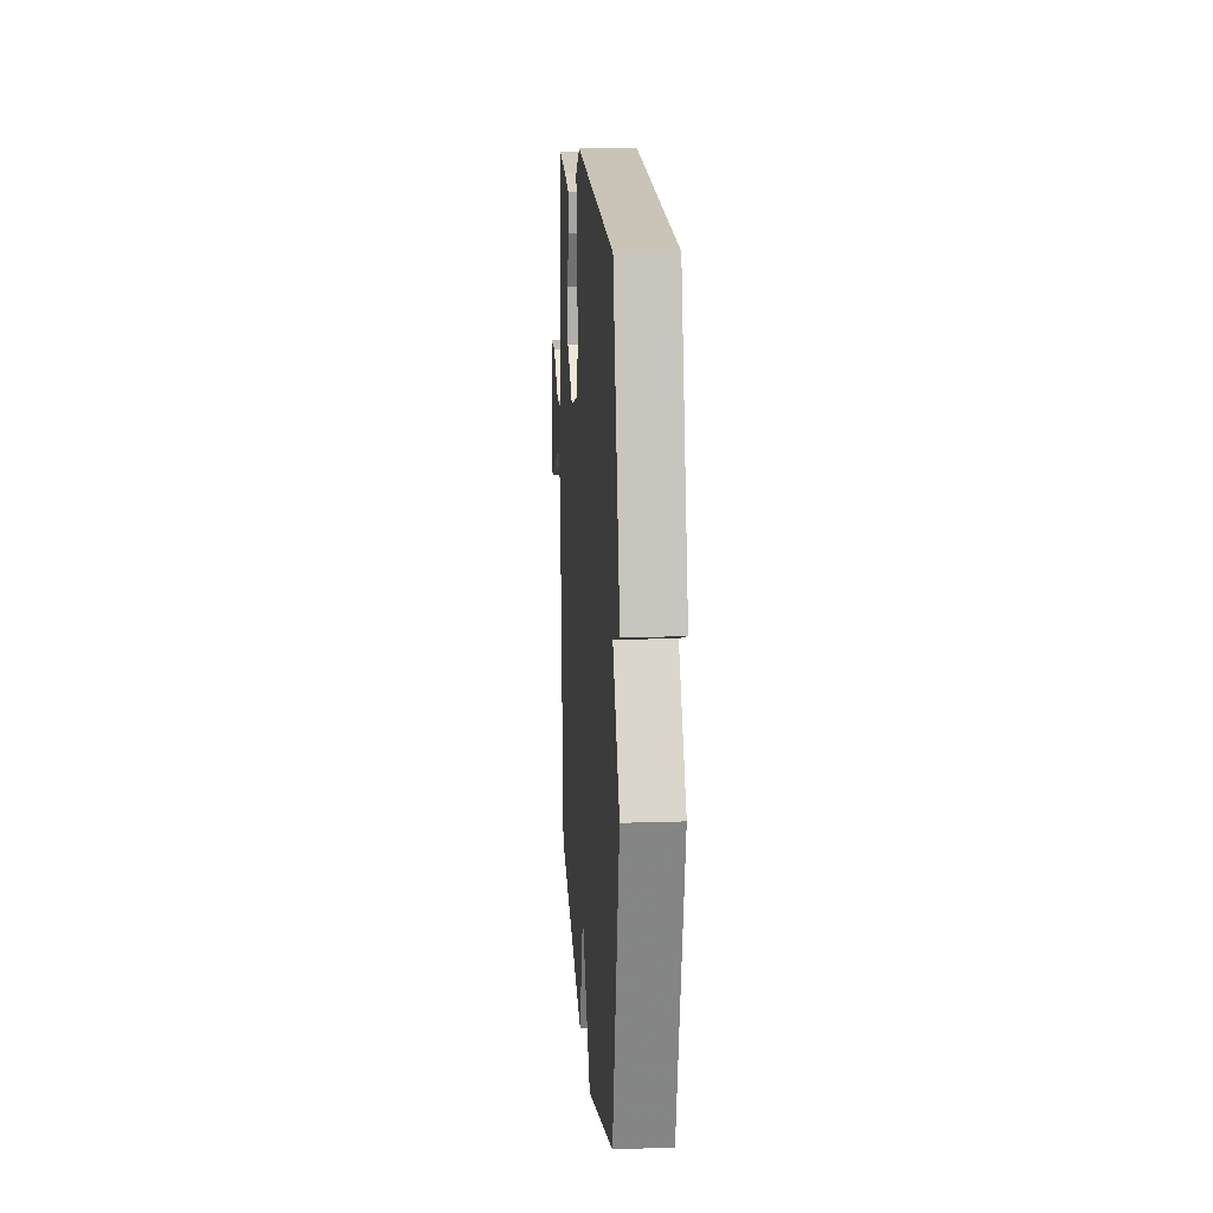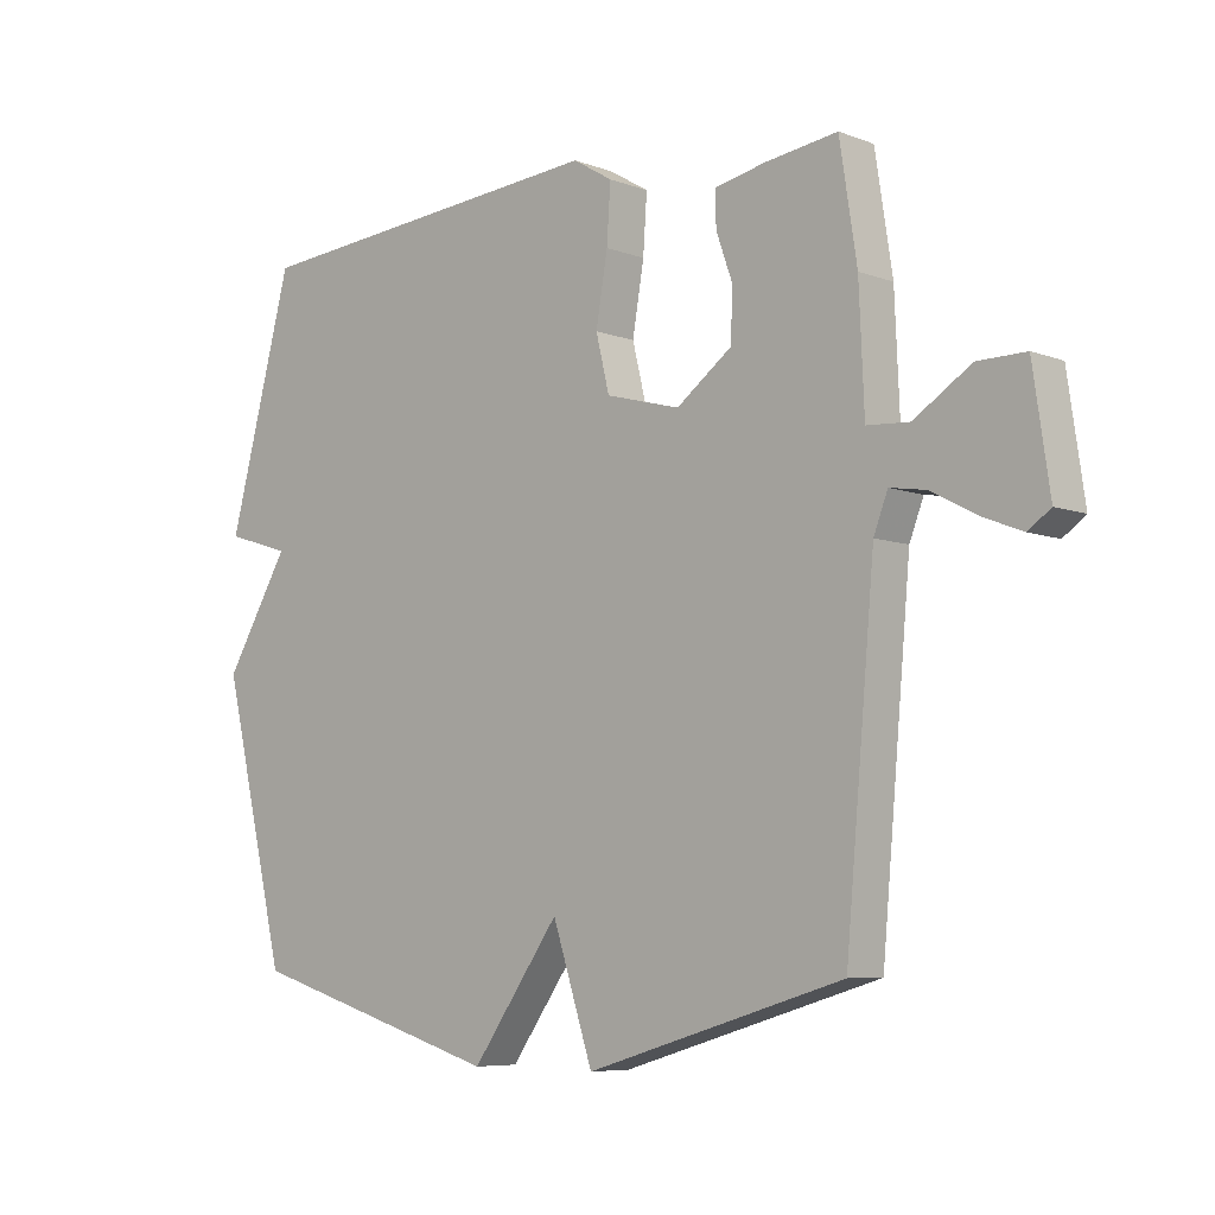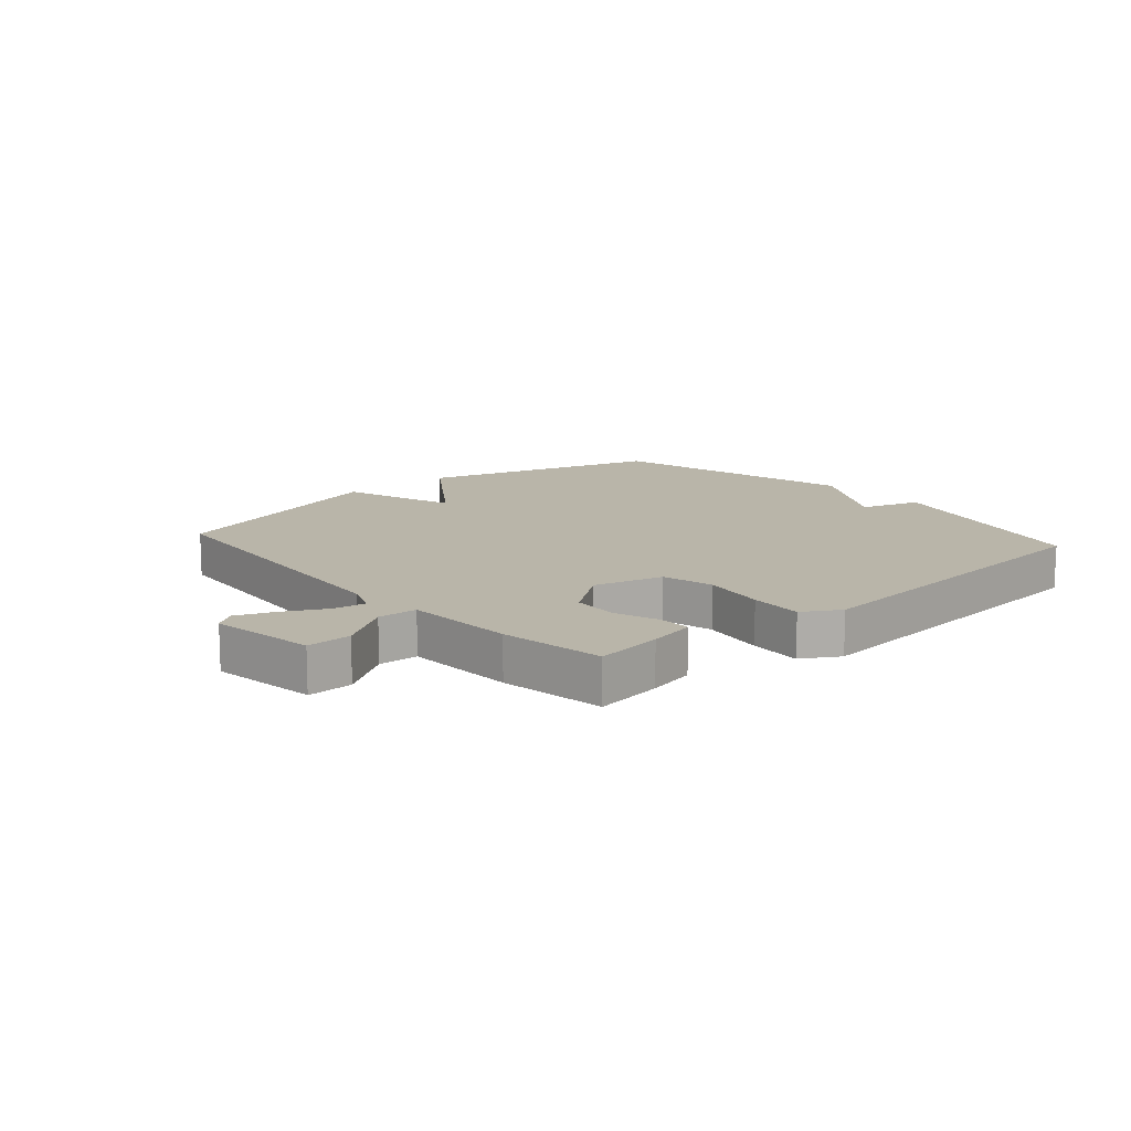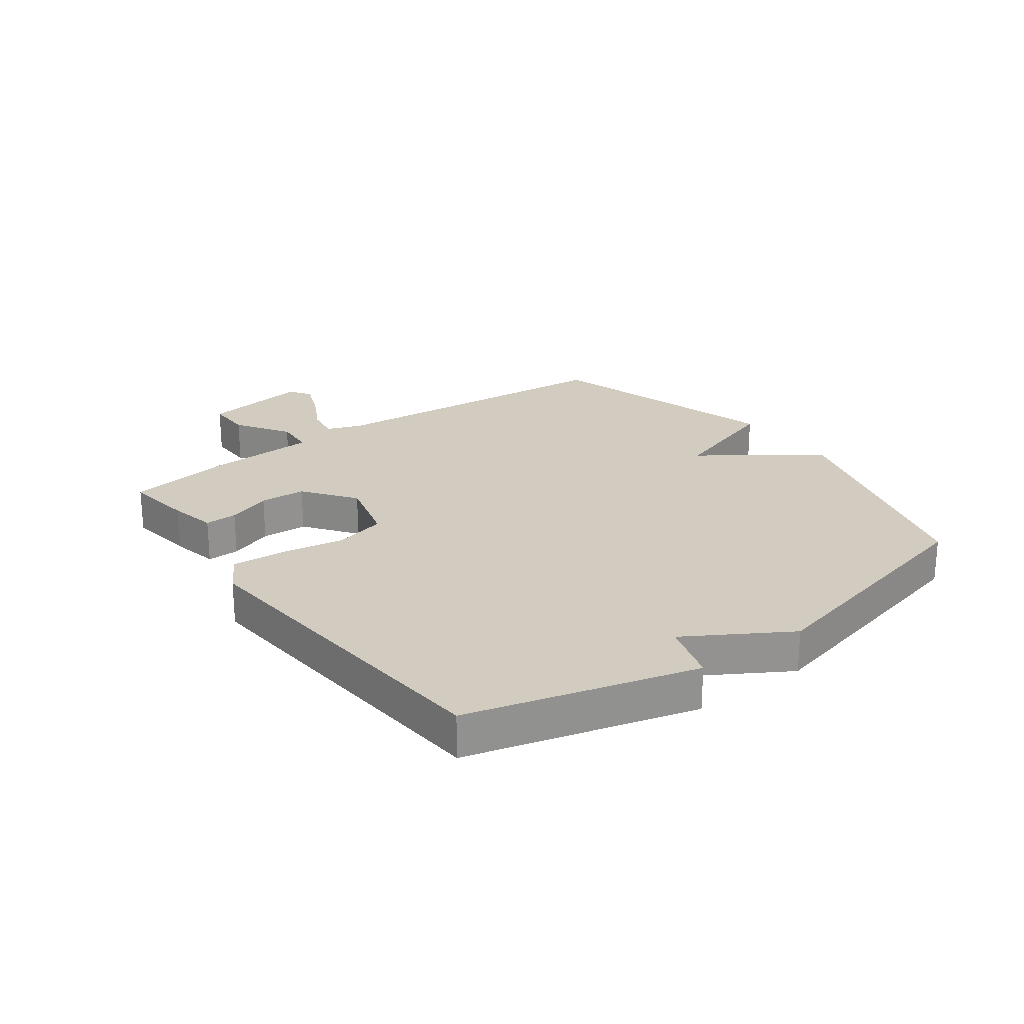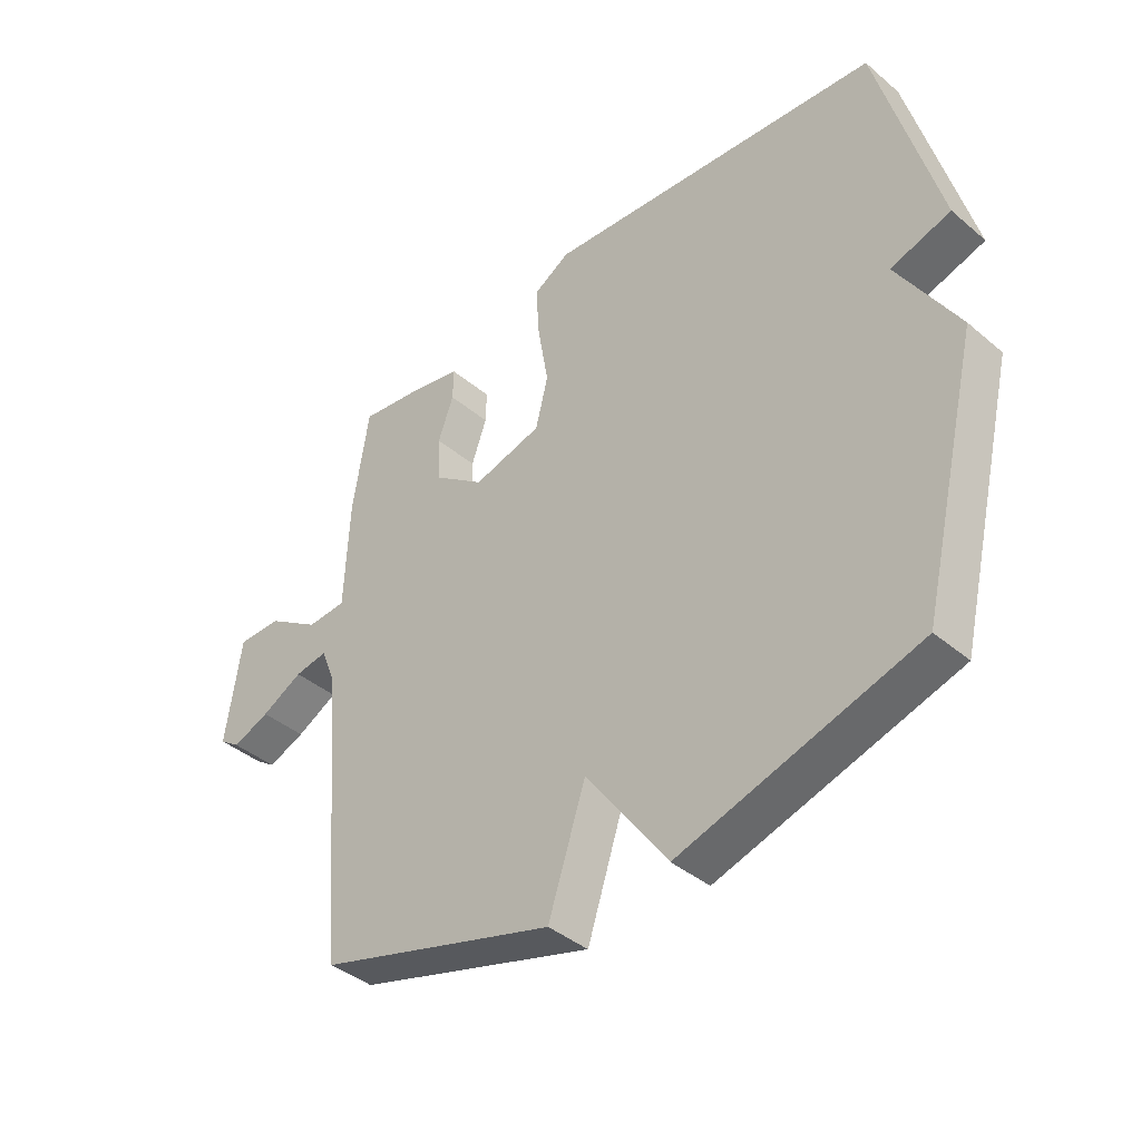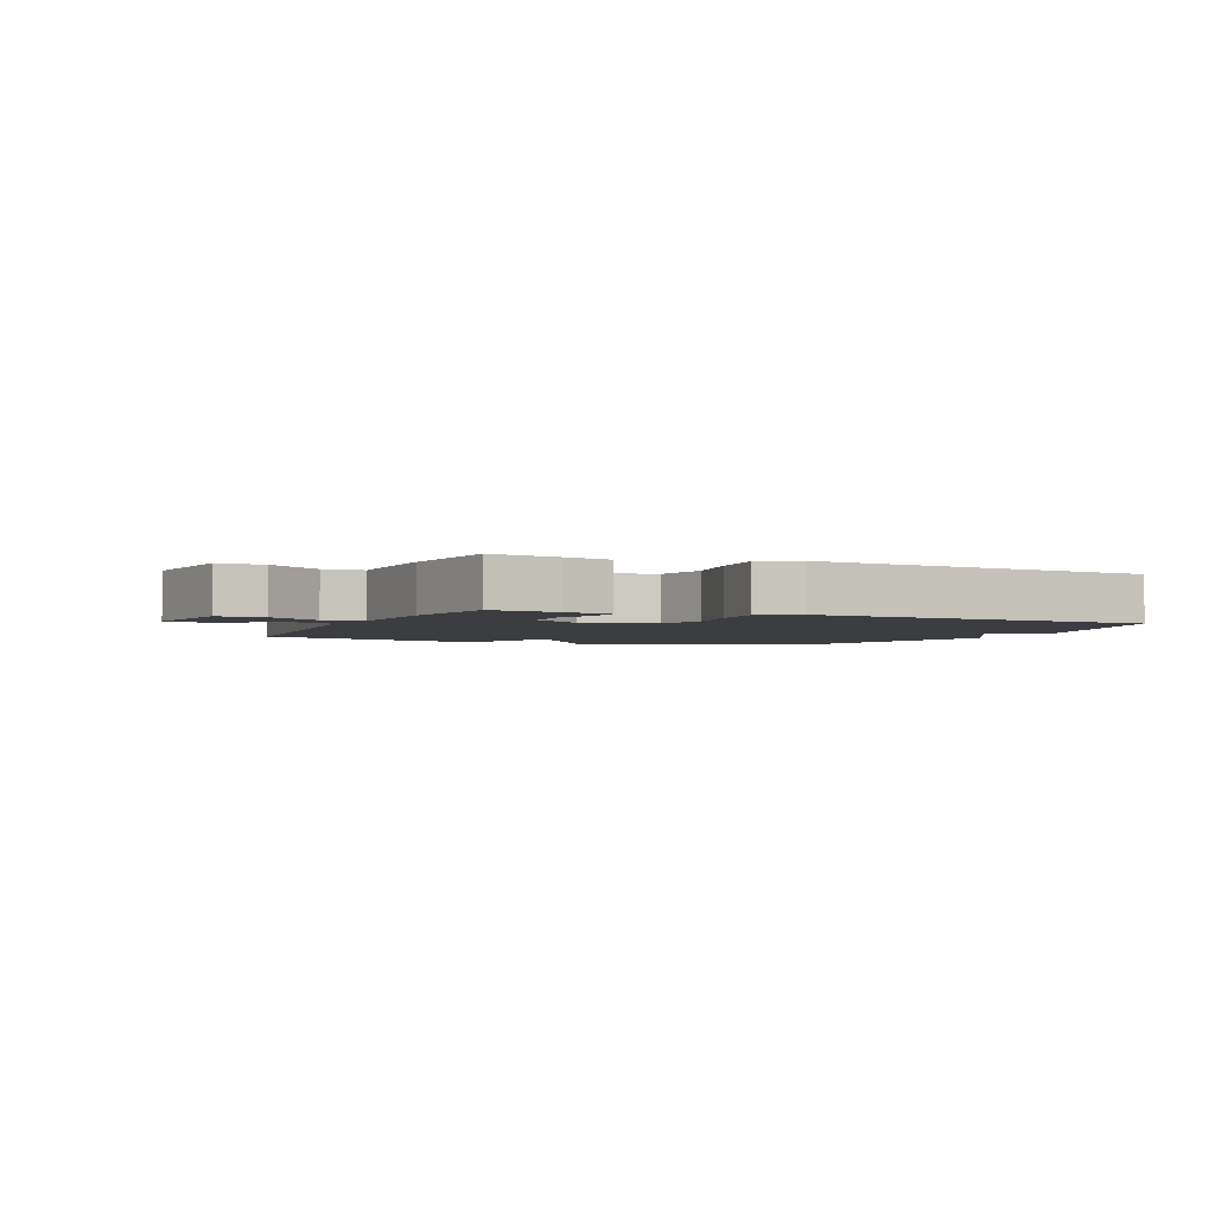
<metadata>
{"format":"obj","ext":"obj","renderer":"f3d","projection":"perspective","resolution":1024,"background":"white","views":[{"elev":15.2,"azim":86.0,"up":"+Z"},{"elev":-6.8,"azim":-137.5,"up":"+Z"},{"elev":13.4,"azim":-41.3,"up":"+Y"},{"elev":23.9,"azim":53.7,"up":"+Y"},{"elev":-40.4,"azim":44.1,"up":"+Z"},{"elev":-2.8,"azim":-23.8,"up":"+Y"}]}
</metadata>
<code>
v -0.5 0.07 0.5
v -0.387 0.07 0.484
v -0.308 0.07 0.467
v -0.309 0.07 0.413
v -0.335 0.07 0.34
v -0.331 0.07 0.263
v -0.245 0.07 0.199
v -0.129 0.07 0.23
v -0.108 0.07 0.316
v -0.126 0.07 0.422
v -0.132 0.07 0.511
v -0.07 0.07 0.548
v 0.5 0.07 0.5
v 0.601 0.07 0.121
v 0.5 0.07 0.09
v 0.601 0.07 -0.079
v 0.5 0.07 -0.5
v 0.101 0.07 -0.619
v -0.036 0.07 -0.427
v -0.099 0.07 -0.619
v -0.5 0.07 -0.5
v -0.545 0.07 0.006
v -0.567 0.07 0.063
v -0.623 0.07 0.054
v -0.693 0.07 0.017
v -0.756 0.07 -0.008
v -0.791 0.07 0.017
v -0.765 0.07 0.195
v -0.69 0.07 0.194
v -0.601 0.07 0.136
v -0.535 0.07 0.14
v -0.527 0.07 0.325
v -0.5 0 0.5
v -0.387 0 0.484
v -0.308 0 0.467
v -0.309 0 0.413
v -0.335 0 0.34
v -0.331 0 0.263
v -0.245 0 0.199
v -0.129 0 0.23
v -0.108 0 0.316
v -0.126 0 0.422
v -0.132 0 0.511
v -0.07 0 0.548
v 0.5 0 0.5
v 0.601 0 0.121
v 0.5 0 0.09
v 0.601 0 -0.079
v 0.5 0 -0.5
v 0.101 0 -0.619
v -0.036 0 -0.427
v -0.099 0 -0.619
v -0.5 0 -0.5
v -0.545 0 0.006
v -0.567 0 0.063
v -0.623 0 0.054
v -0.693 0 0.017
v -0.756 0 -0.008
v -0.791 0 0.017
v -0.765 0 0.195
v -0.69 0 0.194
v -0.601 0 0.136
v -0.535 0 0.14
v -0.527 0 0.325
f 3 4 5
f 2 3 5
f 1 2 5
f 32 1 5
f 31 32 5
f 28 29 30
f 27 28 30
f 26 27 30
f 25 26 30
f 24 25 30
f 23 24 30 31
f 31 5 6
f 23 31 6
f 22 23 6
f 22 6 7
f 21 22 7
f 20 21 7
f 19 20 7
f 19 7 8
f 18 19 8
f 17 18 8
f 16 17 8
f 15 16 8
f 13 14 15
f 12 13 15
f 11 12 15
f 10 11 15
f 9 10 15
f 8 9 15
f 37 36 35
f 37 35 34
f 37 34 33
f 37 33 64
f 37 64 63
f 62 61 60
f 62 60 59
f 62 59 58
f 62 58 57
f 62 57 56
f 63 62 56 55
f 38 37 63
f 38 63 55
f 38 55 54
f 39 38 54
f 39 54 53
f 39 53 52
f 39 52 51
f 40 39 51
f 40 51 50
f 40 50 49
f 40 49 48
f 40 48 47
f 47 46 45
f 47 45 44
f 47 44 43
f 47 43 42
f 47 42 41
f 47 41 40
f 1 33 34 2
f 2 34 35 3
f 3 35 36 4
f 4 36 37 5
f 5 37 38 6
f 6 38 39 7
f 7 39 40 8
f 8 40 41 9
f 9 41 42 10
f 10 42 43 11
f 11 43 44 12
f 12 44 45 13
f 13 45 46 14
f 14 46 47 15
f 15 47 48 16
f 16 48 49 17
f 17 49 50 18
f 18 50 51 19
f 19 51 52 20
f 20 52 53 21
f 21 53 54 22
f 22 54 55 23
f 23 55 56 24
f 24 56 57 25
f 25 57 58 26
f 26 58 59 27
f 27 59 60 28
f 28 60 61 29
f 29 61 62 30
f 30 62 63 31
f 31 63 64 32
f 32 64 33 1

</code>
